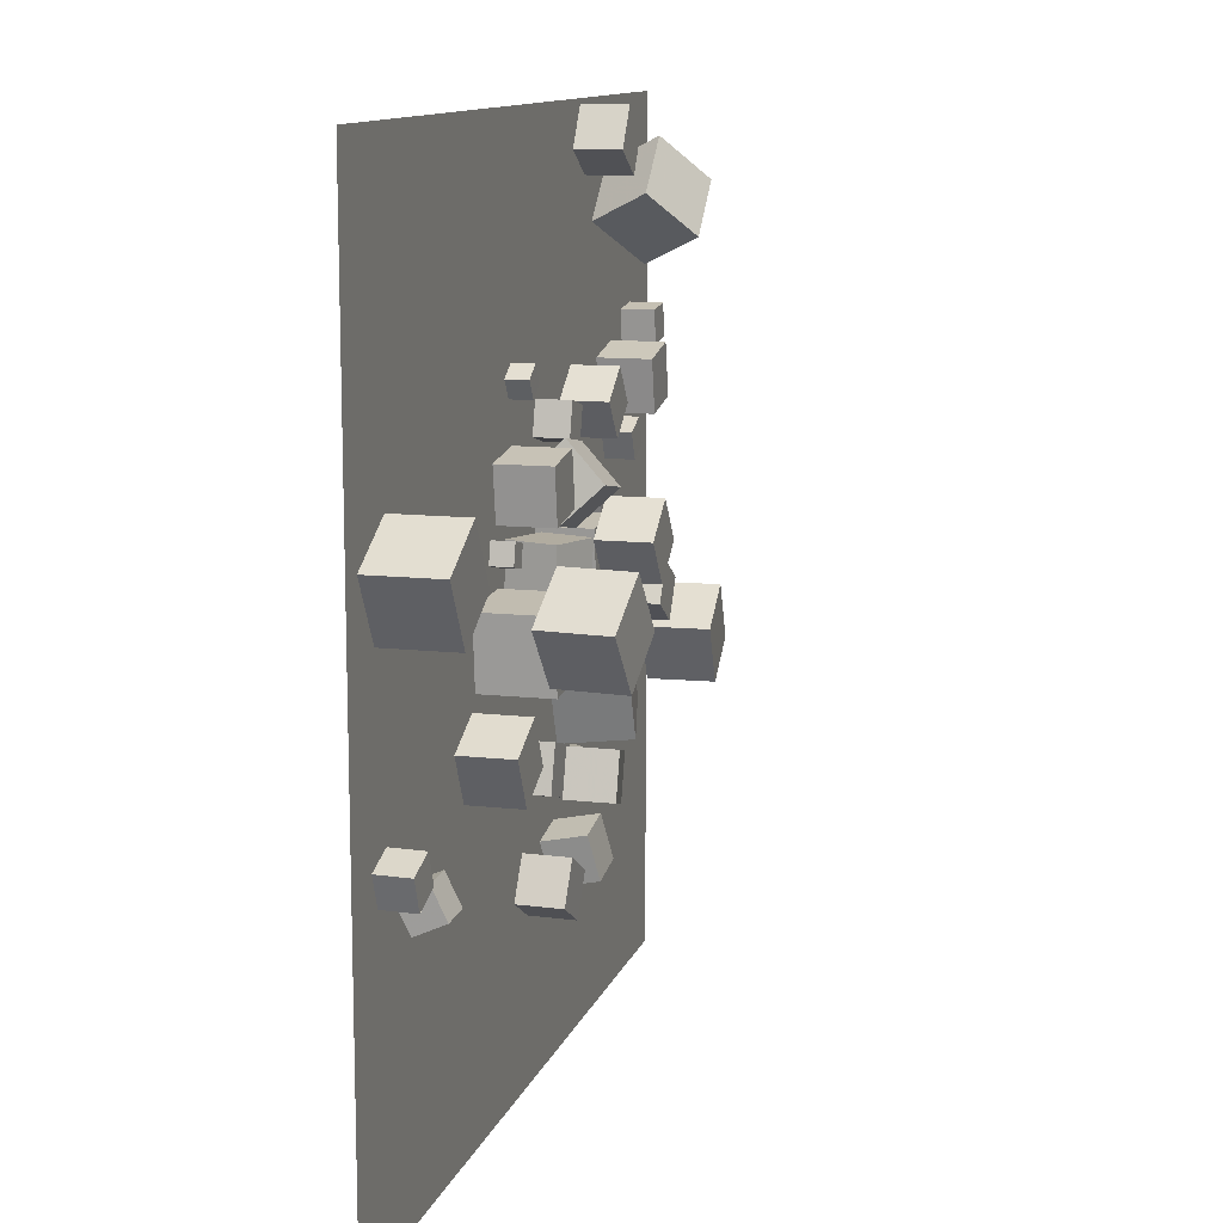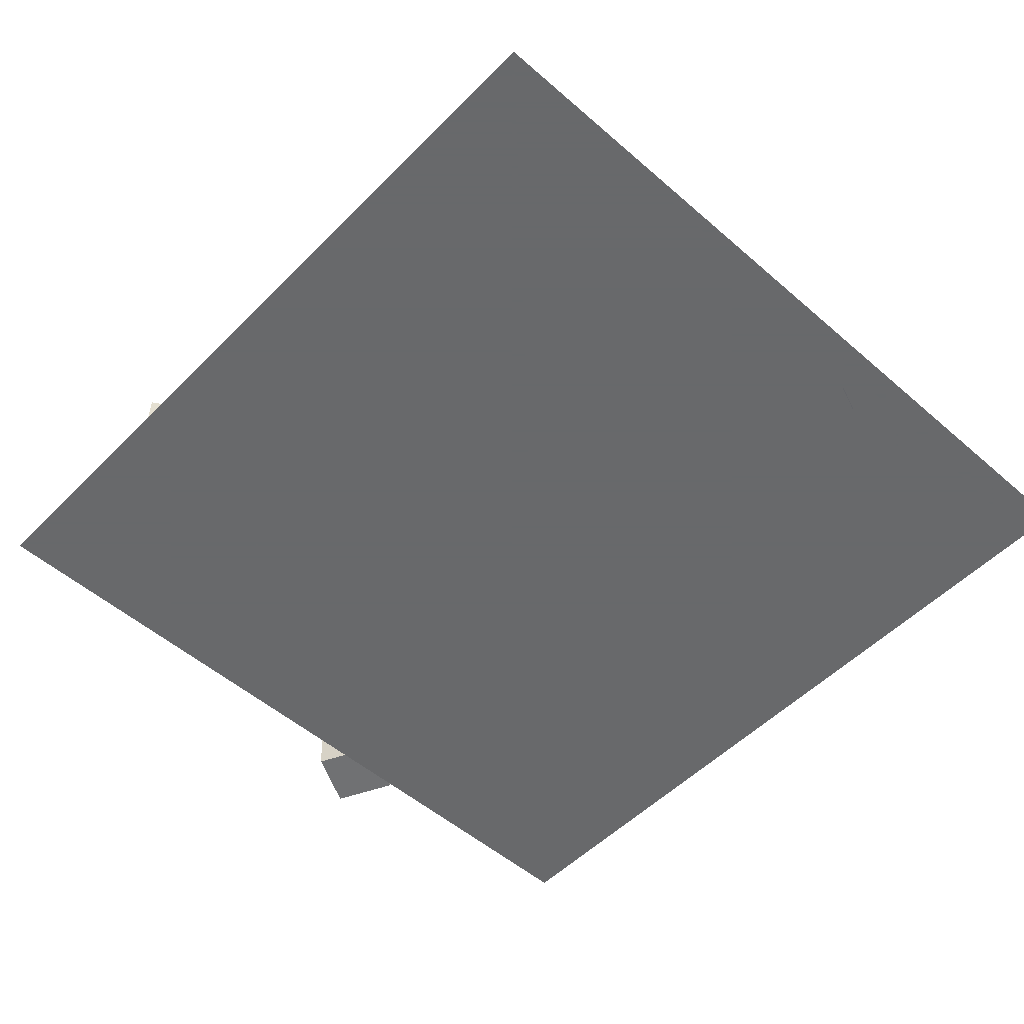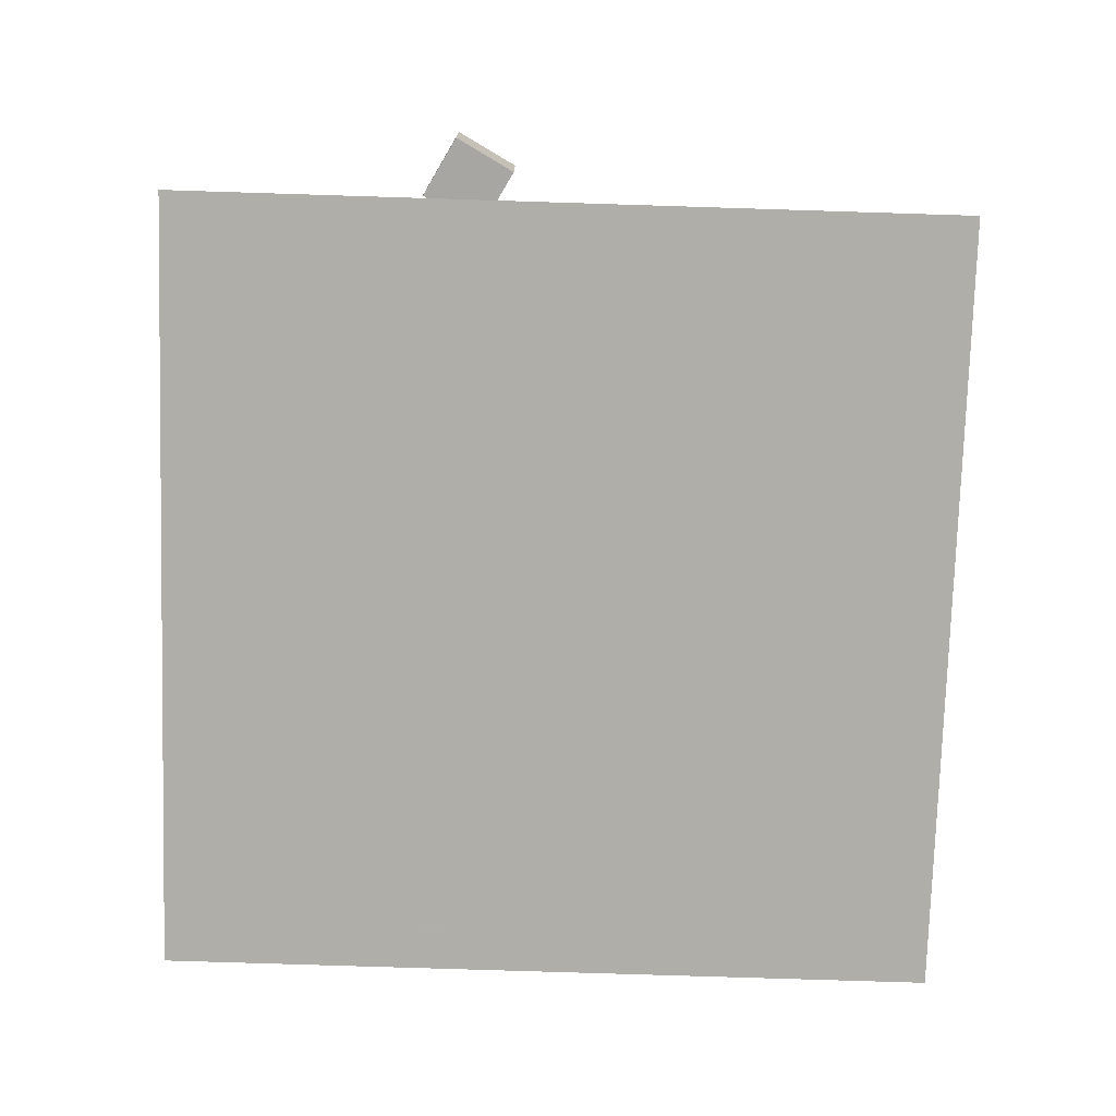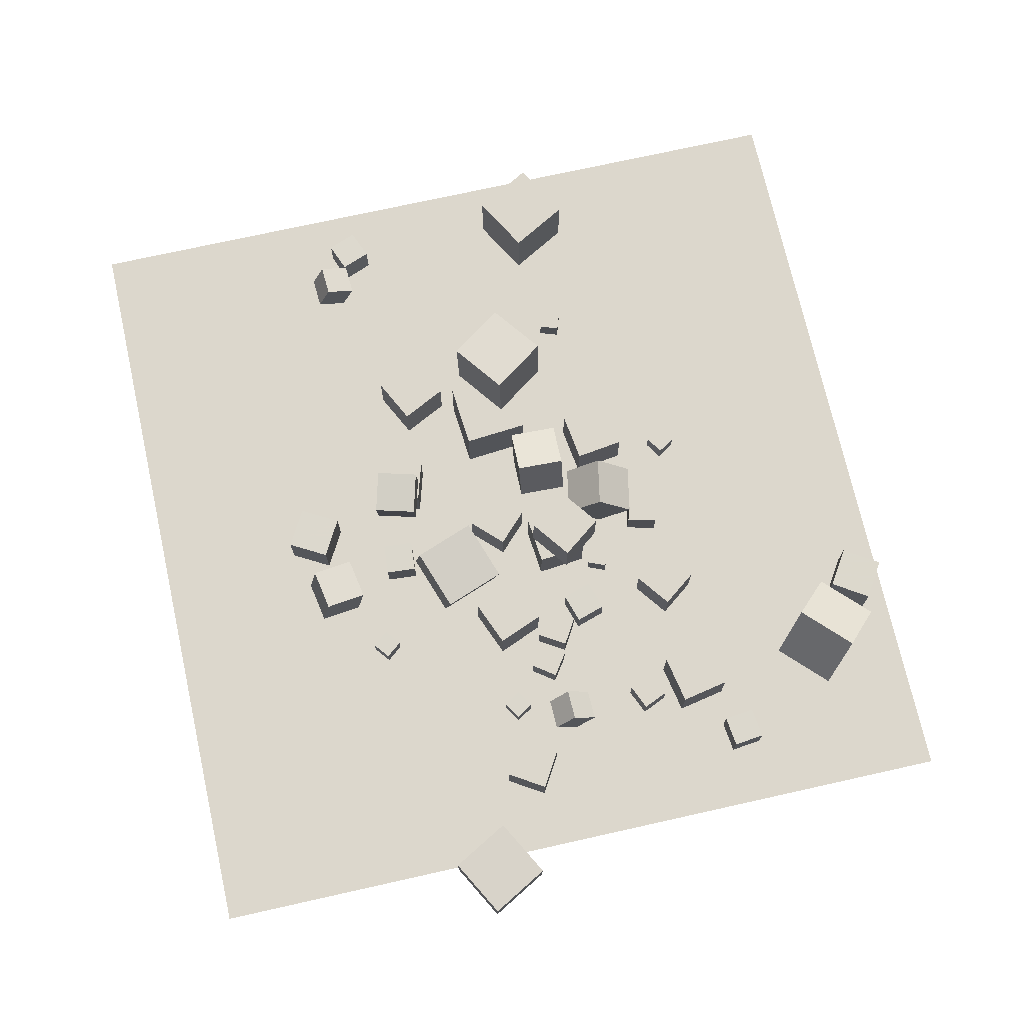
<metadata>
{"format":"obj","ext":"obj","renderer":"f3d","projection":"perspective","resolution":1024,"background":"white","views":[{"elev":11.9,"azim":-75.0,"up":"+Y"},{"elev":-52.6,"azim":-133.0,"up":"+Z"},{"elev":-77.5,"azim":88.2,"up":"+Z"},{"elev":72.9,"azim":77.4,"up":"+Z"}]}
</metadata>
<code>
v 6.661 19.9 -2.538
v 5.062 18.7 -2.538
v 6.659 19.91 -0.5376
v 5.06 18.7 -0.5383
v 7.862 18.31 -2.536
v 6.263 17.1 -2.537
v 7.861 18.31 -0.5362
v 6.262 17.1 -0.5369
f 4 3 1
f 4 8 7
f 8 6 5
f 6 2 1
f 1 3 7
f 8 4 2
f 2 4 1
f 3 4 7
f 7 8 5
f 5 6 1
f 5 1 7
f 6 8 2
v 1.681 14.35 -0.2117
v 3.995 14.57 -0.2116
v 1.681 14.35 -2.537
v 3.995 14.57 -2.537
v 1.908 12.03 -0.2117
v 4.222 12.26 -0.2117
v 1.908 12.03 -2.537
v 4.222 12.26 -2.537
f 10 12 11
f 16 15 11
f 14 13 15
f 10 9 13
f 11 15 13
f 16 12 10
f 9 10 11
f 12 16 11
f 16 14 15
f 14 10 13
f 9 11 13
f 14 16 10
v 4.887 15.65 -1.592
v 4.014 16.02 -1.592
v 4.523 14.78 -1.592
v 3.651 15.15 -1.592
v 4.887 15.65 -2.537
v 4.015 16.02 -2.537
v 4.524 14.78 -2.537
v 3.651 15.15 -2.537
f 18 20 19
f 24 23 19
f 24 22 21
f 22 18 17
f 19 23 21
f 22 24 20
f 17 18 19
f 20 24 19
f 23 24 21
f 21 22 17
f 17 19 21
f 18 22 20
v 11.47 10.06 -2.551
v 10.66 9.573 -2.547
v 11.48 10.06 -1.606
v 10.67 9.57 -1.602
v 11.96 9.249 -2.556
v 11.15 8.763 -2.553
v 11.96 9.246 -1.611
v 11.15 8.76 -1.608
f 28 27 25
f 32 31 27
f 30 29 31
f 26 25 29
f 25 27 31
f 32 28 26
f 26 28 25
f 28 32 27
f 32 30 31
f 30 26 29
f 29 25 31
f 30 32 26
v 1.529 13.95 -0.2117
v 1.53 13.95 2.114
v 3.391 15.34 -0.2117
v 3.391 15.34 2.114
v 2.923 12.09 -0.2117
v 2.923 12.09 2.114
v 4.784 13.48 -0.2117
v 4.785 13.48 2.114
f 34 36 35
f 40 39 35
f 38 37 39
f 34 33 37
f 33 35 39
f 40 36 34
f 33 34 35
f 36 40 35
f 40 38 39
f 38 34 37
f 37 33 39
f 38 40 34
v 5.071 10.54 -2.537
v 5.949 8.386 -2.537
v 5.071 10.54 -0.2118
v 5.949 8.386 -0.2118
v 7.224 11.42 -2.537
v 8.102 9.264 -2.537
v 7.224 11.42 -0.2116
v 8.102 9.264 -0.2116
f 42 44 43
f 48 47 43
f 48 46 45
f 42 41 45
f 41 43 47
f 48 44 42
f 41 42 43
f 44 48 43
f 47 48 45
f 46 42 45
f 45 41 47
f 46 48 42
v -9.41 15.33 -1.604
v -10.31 15.63 -1.602
v -9.414 15.32 -2.549
v -10.31 15.62 -2.547
v -9.109 16.22 -1.609
v -10 16.52 -1.606
v -9.113 16.22 -2.554
v -10.01 16.52 -2.551
f 52 51 49
f 52 56 55
f 56 54 53
f 50 49 53
f 49 51 55
f 54 56 52
f 50 52 49
f 51 52 55
f 55 56 53
f 54 50 53
f 53 49 55
f 50 54 52
v 1.262 8.577 -1.9
v 2.323 5.715 -1.899
v 1.867 8.801 1.084
v 2.928 5.94 1.084
v 4.059 9.614 -2.545
v 5.121 6.752 -2.545
v 4.664 9.839 0.4386
v 5.725 6.977 0.4389
f 60 59 57
f 60 64 63
f 64 62 61
f 62 58 57
f 59 63 61
f 64 60 58
f 58 60 57
f 59 60 63
f 63 64 61
f 61 62 57
f 57 59 61
f 62 64 58
v 21.83 5.964 0.3501
v 19.16 4.489 0.501
v 21.65 5.966 -2.697
v 18.98 4.491 -2.547
v 20.35 8.637 0.436
v 17.68 7.162 0.5869
v 20.18 8.639 -2.612
v 17.51 7.164 -2.461
f 68 67 65
f 72 71 67
f 70 69 71
f 70 66 65
f 67 71 69
f 72 68 66
f 66 68 65
f 68 72 67
f 72 70 71
f 69 70 65
f 65 67 69
f 70 72 66
v -15.14 5.371 -1.222
v -15.08 4.051 -0.6085
v -13.68 5.45 -1.199
v -13.62 4.129 -0.585
v -15.08 4.76 -2.544
v -15.02 3.439 -1.93
v -13.63 4.838 -2.521
v -13.57 3.517 -1.907
f 76 75 73
f 76 80 79
f 78 77 79
f 74 73 77
f 73 75 79
f 80 76 74
f 74 76 73
f 75 76 79
f 80 78 79
f 78 74 77
f 77 73 79
f 78 80 74
v 12.88 12.07 -0.4227
v 12.97 11.11 -1.515
v 12.92 13.16 -1.383
v 13.01 12.2 -2.475
v 11.43 12.03 -0.5184
v 11.52 11.07 -1.611
v 11.47 13.13 -1.479
v 11.56 12.17 -2.571
f 84 83 81
f 84 88 87
f 88 86 85
f 82 81 85
f 81 83 87
f 88 84 82
f 82 84 81
f 83 84 87
f 87 88 85
f 86 82 85
f 85 81 87
f 86 88 82
v 5.808 14.49 -2.547
v 5.814 14.48 -1.09
v 7.197 14.93 -2.551
v 7.203 14.92 -1.093
v 6.251 13.1 -2.556
v 6.256 13.09 -1.098
v 7.639 13.54 -2.559
v 7.645 13.54 -1.102
f 92 91 89
f 92 96 95
f 96 94 93
f 90 89 93
f 89 91 95
f 96 92 90
f 90 92 89
f 91 92 95
f 95 96 93
f 94 90 93
f 93 89 95
f 94 96 90
v -3.056 12.23 -0.3533
v -0.8613 12.16 0.4105
v -2.977 14.56 -0.3543
v -0.7817 14.48 0.4095
v -2.293 12.21 -2.55
v -0.09796 12.13 -1.786
v -2.213 14.53 -2.55
v -0.01838 14.45 -1.787
f 98 100 99
f 104 103 99
f 104 102 101
f 102 98 97
f 99 103 101
f 104 100 98
f 97 98 99
f 100 104 99
f 103 104 101
f 101 102 97
f 97 99 101
f 102 104 98
v 7.996 11.29 -1.079
v 8.758 12.53 -1.079
v 6.754 12.05 -1.079
v 7.516 13.29 -1.079
v 7.995 11.29 -2.537
v 8.758 12.53 -2.537
v 6.753 12.05 -2.537
v 7.516 13.29 -2.537
f 108 107 105
f 112 111 107
f 112 110 109
f 106 105 109
f 105 107 111
f 112 108 106
f 106 108 105
f 108 112 107
f 111 112 109
f 110 106 109
f 109 105 111
f 110 112 106
v 9.53 10.6 -2.537
v 9.53 10.6 -1.251
v 8.48 11.34 -2.537
v 8.48 11.34 -1.251
v 10.27 11.65 -2.537
v 10.27 11.65 -1.251
v 9.222 12.39 -2.537
v 9.222 12.39 -1.251
f 116 115 113
f 120 119 115
f 118 117 119
f 114 113 117
f 113 115 119
f 120 116 114
f 114 116 113
f 116 120 115
f 120 118 119
f 118 114 117
f 117 113 119
f 118 120 114
v 2.046 1.817 -2.544
v 2.393 -0.1059 -2.119
v 1.97 2.236 -0.5896
v 2.317 0.3126 -0.1643
v 4.014 2.172 -2.544
v 4.361 0.2489 -2.118
v 3.939 2.591 -0.5894
v 4.285 0.6673 -0.1642
f 122 124 123
f 128 127 123
f 128 126 125
f 126 122 121
f 123 127 125
f 128 124 122
f 121 122 123
f 124 128 123
f 127 128 125
f 125 126 121
f 121 123 125
f 126 128 122
v 16.06 9.735 -2.556
v 16.06 9.741 -0.5654
v 15.01 8.041 -2.551
v 15.01 8.047 -0.5598
v 14.36 10.78 -2.559
v 14.36 10.79 -0.5678
v 13.32 9.087 -2.553
v 13.32 9.093 -0.5623
f 132 131 129
f 136 135 131
f 134 133 135
f 130 129 133
f 131 135 133
f 136 132 130
f 130 132 129
f 132 136 131
f 136 134 135
f 134 130 133
f 129 131 133
f 134 136 130
v 0.2717 6.211 -0.6988
v -1.635 6.731 -0.3935
v 0.564 6.123 1.278
v -1.343 6.643 1.583
v -0.2559 4.282 -0.7072
v -2.163 4.802 -0.402
v 0.03633 4.193 1.269
v -1.871 4.714 1.575
f 140 139 137
f 144 143 139
f 144 142 141
f 142 138 137
f 137 139 143
f 144 140 138
f 138 140 137
f 140 144 139
f 143 144 141
f 141 142 137
f 141 137 143
f 142 144 138
v -8.769 12.6 3.377
v -6.986 10.13 3.502
v -6.303 14.39 3.583
v -4.52 11.92 3.708
v -8.529 12.62 0.3341
v -6.747 10.15 0.4593
v -6.063 14.41 0.5397
v -4.28 11.93 0.6649
f 148 147 145
f 152 151 147
f 152 150 149
f 150 146 145
f 147 151 149
f 152 148 146
f 146 148 145
f 148 152 147
f 151 152 149
f 149 150 145
f 145 147 149
f 150 152 146
v -16.4 13.54 -2.55
v -16.4 13.54 0.5027
v -17.9 16.2 -2.546
v -17.89 16.2 0.5066
v -13.74 15.03 -2.552
v -13.74 15.03 0.5005
v -15.23 17.7 -2.548
v -15.23 17.69 0.5044
f 156 155 153
f 160 159 155
f 158 157 159
f 154 153 157
f 155 159 157
f 160 156 154
f 154 156 153
f 156 160 155
f 160 158 159
f 158 154 157
f 153 155 157
f 158 160 154
v -0.3924 2.037 -0.5258
v -0.362 2.056 -2.525
v -1.377 0.2964 -0.5575
v -1.347 0.3157 -2.557
v 1.348 1.052 -0.5088
v 1.379 1.072 -2.509
v 0.3638 -0.6884 -0.5405
v 0.3941 -0.6691 -2.54
f 164 163 161
f 168 167 163
f 166 165 167
f 162 161 165
f 161 163 167
f 166 168 164
f 162 164 161
f 164 168 163
f 168 166 167
f 166 162 165
f 165 161 167
f 162 166 164
v 1.305 9.061 -2.545
v 1.306 9.057 -0.5535
v -0.1144 10.46 -2.541
v -0.1139 10.45 -0.5497
v 2.701 10.48 -2.541
v 2.702 10.48 -0.5504
v 1.282 11.88 -2.538
v 1.282 11.87 -0.5466
f 172 171 169
f 176 175 171
f 176 174 173
f 170 169 173
f 171 175 173
f 176 172 170
f 170 172 169
f 172 176 171
f 175 176 173
f 174 170 173
f 169 171 173
f 174 176 170
v -3.191 5.196 -2.54
v -3.19 5.194 -0.5396
v -2.627 7.115 -2.537
v -2.626 7.112 -0.5372
v -1.273 4.632 -2.541
v -1.272 4.629 -0.5411
v -0.708 6.55 -2.539
v -0.7072 6.548 -0.5388
f 180 179 177
f 184 183 179
f 182 181 183
f 178 177 181
f 179 183 181
f 184 180 178
f 178 180 177
f 180 184 179
f 184 182 183
f 182 178 181
f 177 179 181
f 182 184 178
v 12.98 15.93 -1.268
v 12.47 17.11 -1.263
v 11.8 15.42 -1.27
v 11.29 16.6 -1.265
v 12.98 15.94 -2.553
v 12.47 17.12 -2.549
v 11.8 15.42 -2.556
v 11.29 16.6 -2.551
f 188 187 185
f 192 191 187
f 190 189 191
f 186 185 189
f 185 187 191
f 192 188 186
f 186 188 185
f 188 192 187
f 192 190 191
f 190 186 189
f 189 185 191
f 190 192 186
v 15.99 20.04 -1.088
v 15.81 21.48 -1.094
v 14.54 19.86 -1.095
v 14.37 21.31 -1.101
v 16 20.03 -2.545
v 15.82 21.48 -2.551
v 14.55 19.86 -2.552
v 14.38 21.31 -2.558
f 194 196 195
f 196 200 199
f 198 197 199
f 198 194 193
f 195 199 197
f 200 196 194
f 193 194 195
f 195 196 199
f 200 198 199
f 197 198 193
f 193 195 197
f 198 200 194
v -7.39 5.864 -0.2116
v -5.309 6.9 -0.2116
v -8.426 7.946 -0.2116
v -6.345 8.982 -0.2116
v -7.39 5.864 -2.537
v -5.309 6.9 -2.537
v -8.426 7.946 -2.537
v -6.345 8.982 -2.537
f 202 204 203
f 208 207 203
f 208 206 205
f 202 201 205
f 203 207 205
f 208 204 202
f 201 202 203
f 204 208 203
f 207 208 205
f 206 202 205
f 201 203 205
f 206 208 202
v 1.382 17.78 -2.537
v 2.793 17.42 -2.537
v 1.383 17.78 -1.079
v 2.793 17.42 -1.08
v 1.75 19.19 -2.537
v 3.16 18.83 -2.538
v 1.75 19.19 -1.079
v 3.161 18.83 -1.08
f 210 212 211
f 216 215 211
f 214 213 215
f 214 210 209
f 209 211 215
f 216 212 210
f 209 210 211
f 212 216 211
f 216 214 215
f 213 214 209
f 213 209 215
f 214 216 210
v 2.862 4.107 -1.091
v 2.967 5.561 -1.081
v 1.408 4.212 -1.09
v 1.513 5.665 -1.08
v 2.862 4.117 -2.549
v 2.967 5.571 -2.539
v 1.408 4.221 -2.548
v 1.513 5.675 -2.538
f 220 219 217
f 224 223 219
f 224 222 221
f 218 217 221
f 219 223 221
f 222 224 220
f 218 220 217
f 220 224 219
f 223 224 221
f 222 218 221
f 217 219 221
f 218 222 220
v -16.44 4.797 -2.578
v -16.48 4.781 -1.121
v -16.97 6.155 -2.578
v -17.01 6.14 -1.121
v -15.08 5.325 -2.533
v -15.12 5.309 -1.076
v -15.61 6.683 -2.534
v -15.65 6.668 -1.077
f 228 227 225
f 232 231 227
f 232 230 229
f 226 225 229
f 227 231 229
f 230 232 228
f 226 228 225
f 228 232 227
f 231 232 229
f 230 226 229
f 225 227 229
f 226 230 228
v 8.664 26.47 -0.03198
v 10.44 24.67 1.682
v 10.84 28.61 -0.03456
v 12.61 26.81 1.679
v 9.864 25.24 -2.558
v 11.64 23.44 -0.8444
v 12.04 27.38 -2.561
v 13.81 25.58 -0.8469
f 236 235 233
f 240 239 235
f 238 237 239
f 234 233 237
f 235 239 237
f 240 236 234
f 234 236 233
f 236 240 235
f 240 238 239
f 238 234 237
f 233 235 237
f 238 240 234
v -5.967 9.586 0.5157
v -2.925 9.848 0.5158
v -6.229 12.63 0.5154
v -3.188 12.89 0.5154
v -5.967 9.585 -2.537
v -2.925 9.848 -2.537
v -6.229 12.63 -2.537
v -3.188 12.89 -2.537
f 244 243 241
f 248 247 243
f 248 246 245
f 242 241 245
f 243 247 245
f 248 244 242
f 242 244 241
f 244 248 243
f 247 248 245
f 246 242 245
f 241 243 245
f 246 248 242
v -4.002 14.82 -1.592
v -4.225 13.9 -1.592
v -3.084 14.6 -1.592
v -3.307 13.68 -1.592
v -4.002 14.82 -2.537
v -4.225 13.9 -2.537
v -3.084 14.6 -2.537
v -3.307 13.68 -2.537
f 252 251 249
f 256 255 251
f 254 253 255
f 250 249 253
f 249 251 255
f 254 256 252
f 250 252 249
f 252 256 251
f 256 254 255
f 254 250 253
f 253 249 255
f 250 254 252
v 10.52 19.73 -0.2258
v 10.97 17.45 -0.2273
v 12.8 20.18 -0.2305
v 13.25 17.9 -0.232
v 10.51 19.73 -2.551
v 10.96 17.45 -2.553
v 12.79 20.18 -2.556
v 13.24 17.9 -2.557
f 258 260 259
f 264 263 259
f 262 261 263
f 258 257 261
f 259 263 261
f 264 260 258
f 257 258 259
f 260 264 259
f 264 262 263
f 262 258 261
f 257 259 261
f 262 264 258
v -0.2742 16.36 0.7343
v -0.5774 14.79 -0.9466
v 2.01 15.93 0.73
v 1.707 14.35 -0.9508
v 0.03687 18.02 -0.8724
v -0.2663 16.44 -2.553
v 2.321 17.58 -0.8766
v 2.018 16 -2.557
f 268 267 265
f 272 271 267
f 270 269 271
f 270 266 265
f 267 271 269
f 270 272 268
f 266 268 265
f 268 272 267
f 272 270 271
f 269 270 265
f 265 267 269
f 266 270 268
v 6.666 3.943 -1.603
v 6.658 3.94 -2.548
v 5.927 3.354 -1.596
v 5.92 3.35 -2.541
v 7.255 3.204 -1.606
v 7.248 3.201 -2.551
v 6.516 2.615 -1.598
v 6.509 2.612 -2.543
f 276 275 273
f 276 280 279
f 278 277 279
f 274 273 277
f 275 279 277
f 278 280 276
f 274 276 273
f 275 276 279
f 280 278 279
f 278 274 277
f 273 275 277
f 274 278 276
v -1.613 19.6 -2.546
v -0.815 20.11 -2.546
v -1.613 19.6 -1.601
v -0.8147 20.11 -1.601
v -2.119 20.4 -2.545
v -1.321 20.91 -2.545
v -2.119 20.4 -1.6
v -1.32 20.91 -1.6
f 284 283 281
f 288 287 283
f 288 286 285
f 286 282 281
f 281 283 287
f 288 284 282
f 282 284 281
f 284 288 283
f 287 288 285
f 285 286 281
f 285 281 287
f 286 288 282
v -1.029 15.56 -2.537
v -1.029 15.56 -0.2116
v -3.331 15.24 -2.537
v -3.331 15.24 -0.2116
v -1.355 17.86 -2.537
v -1.355 17.86 -0.2118
v -3.657 17.54 -2.537
v -3.657 17.54 -0.2118
f 292 291 289
f 296 295 291
f 294 293 295
f 290 289 293
f 291 295 293
f 296 292 290
f 290 292 289
f 292 296 291
f 296 294 295
f 294 290 293
f 289 291 293
f 294 296 290
v 8.212 29.89 -2.558
v 8.204 29.89 -0.5581
v 9.898 28.81 -2.55
v 9.891 28.82 -0.5502
v 7.137 28.2 -2.559
v 7.129 28.21 -0.5594
v 8.823 27.13 -2.551
v 8.816 27.13 -0.5515
f 298 300 299
f 304 303 299
f 304 302 301
f 298 297 301
f 299 303 301
f 302 304 300
f 297 298 299
f 300 304 299
f 303 304 301
f 302 298 301
f 297 299 301
f 298 302 300
v -18.87 -7.621 -2.577
v 18.87 -7.621 -2.577
v -18.87 30.12 -2.577
v 18.87 30.12 -2.577
f 306 308 307
f 305 306 307

</code>
